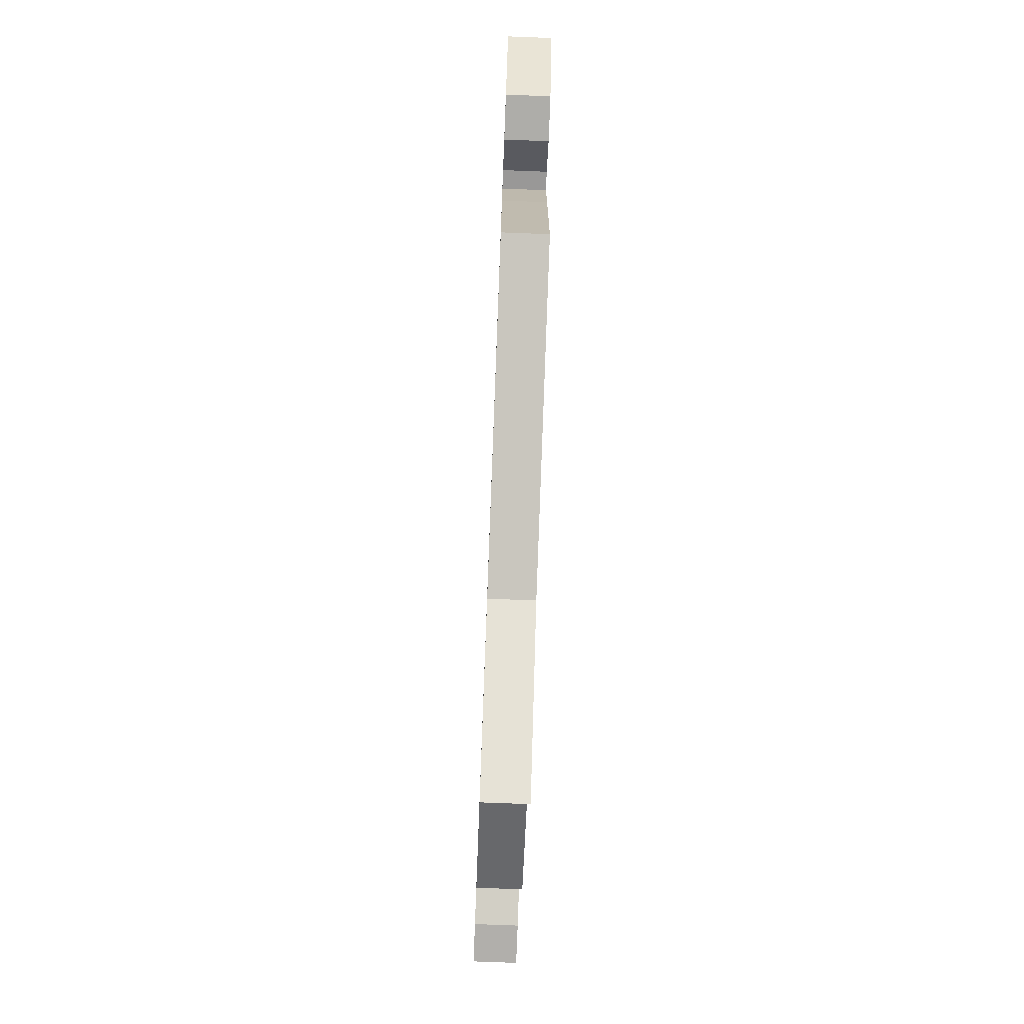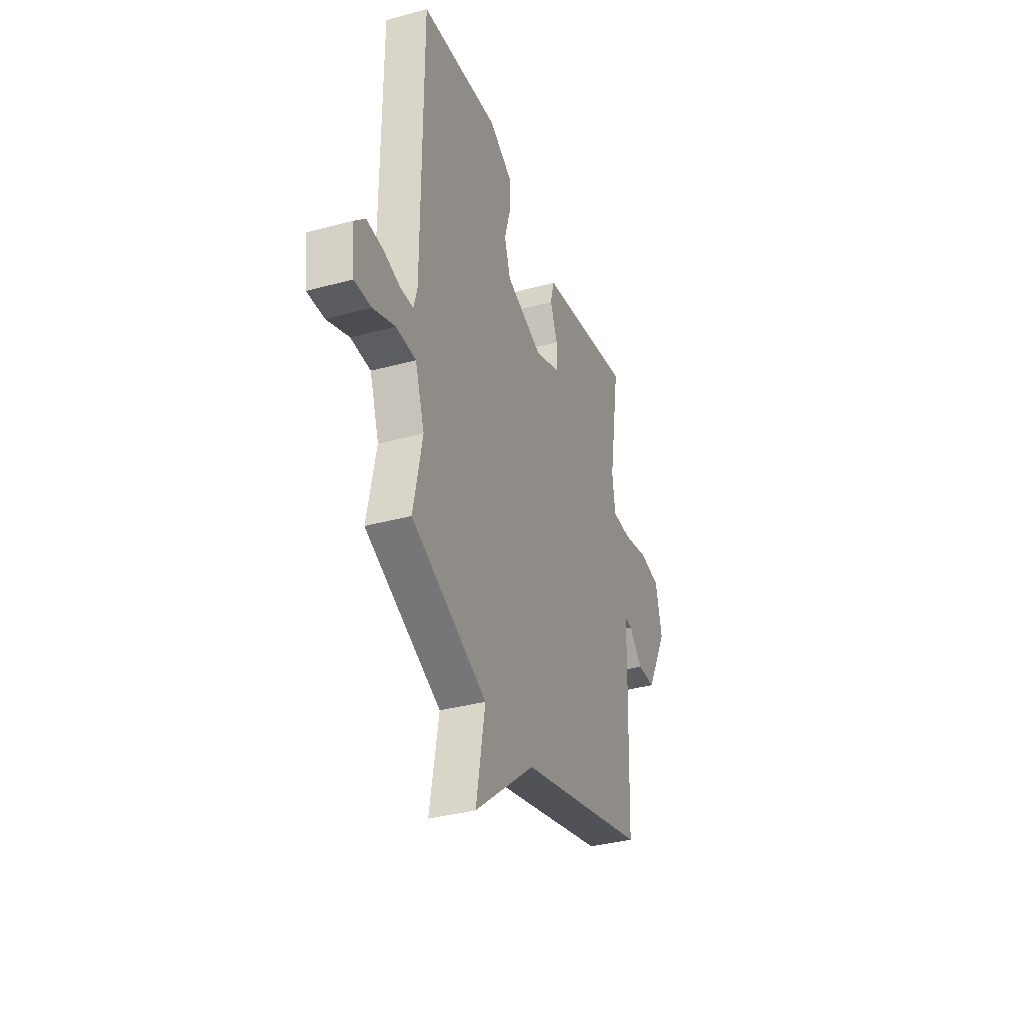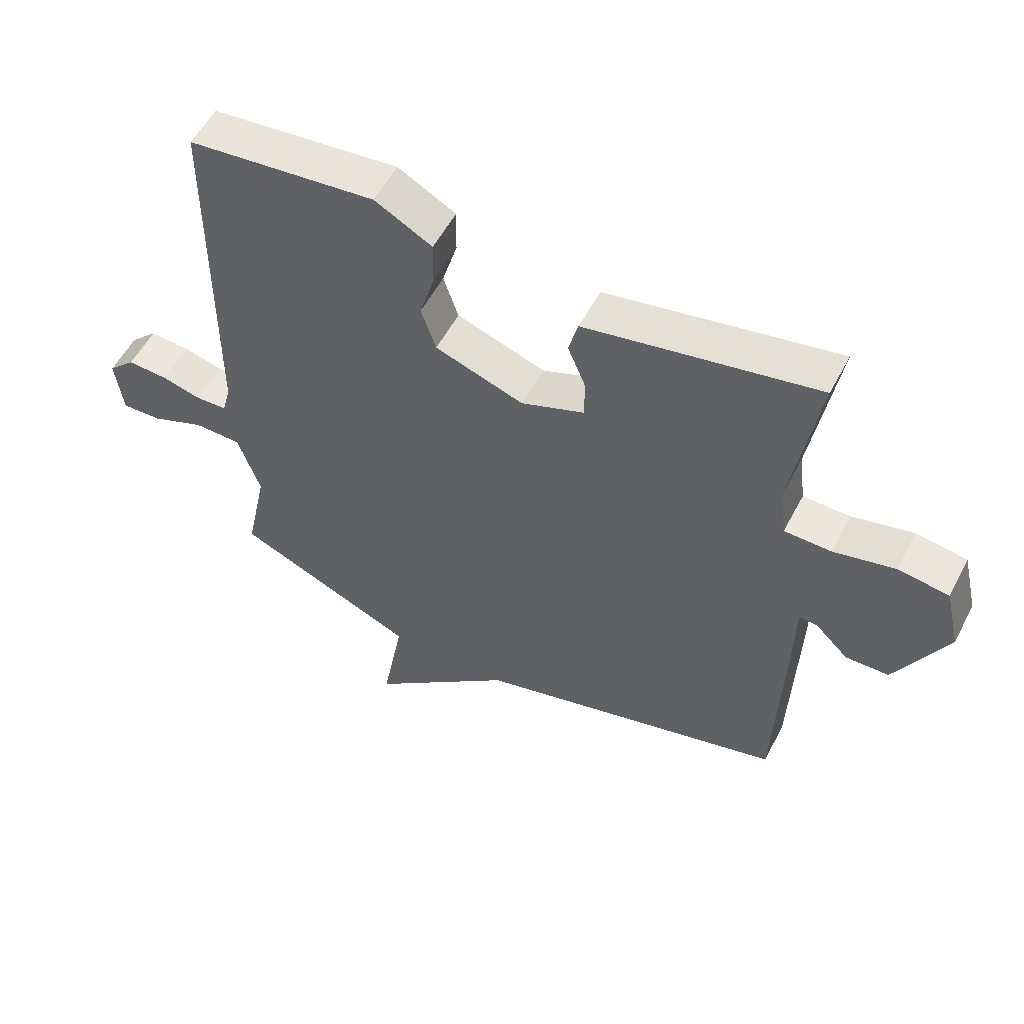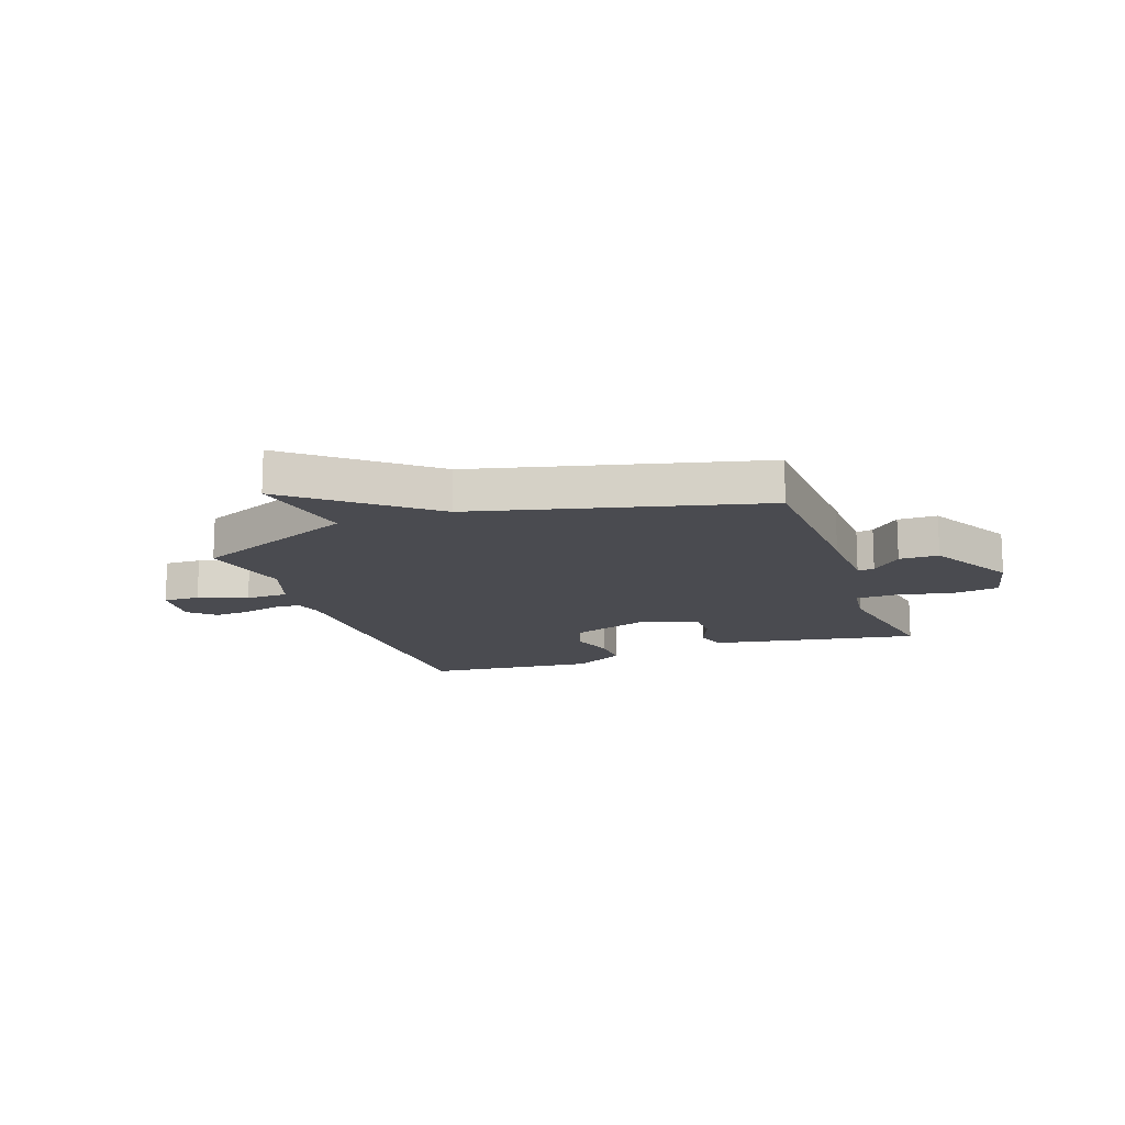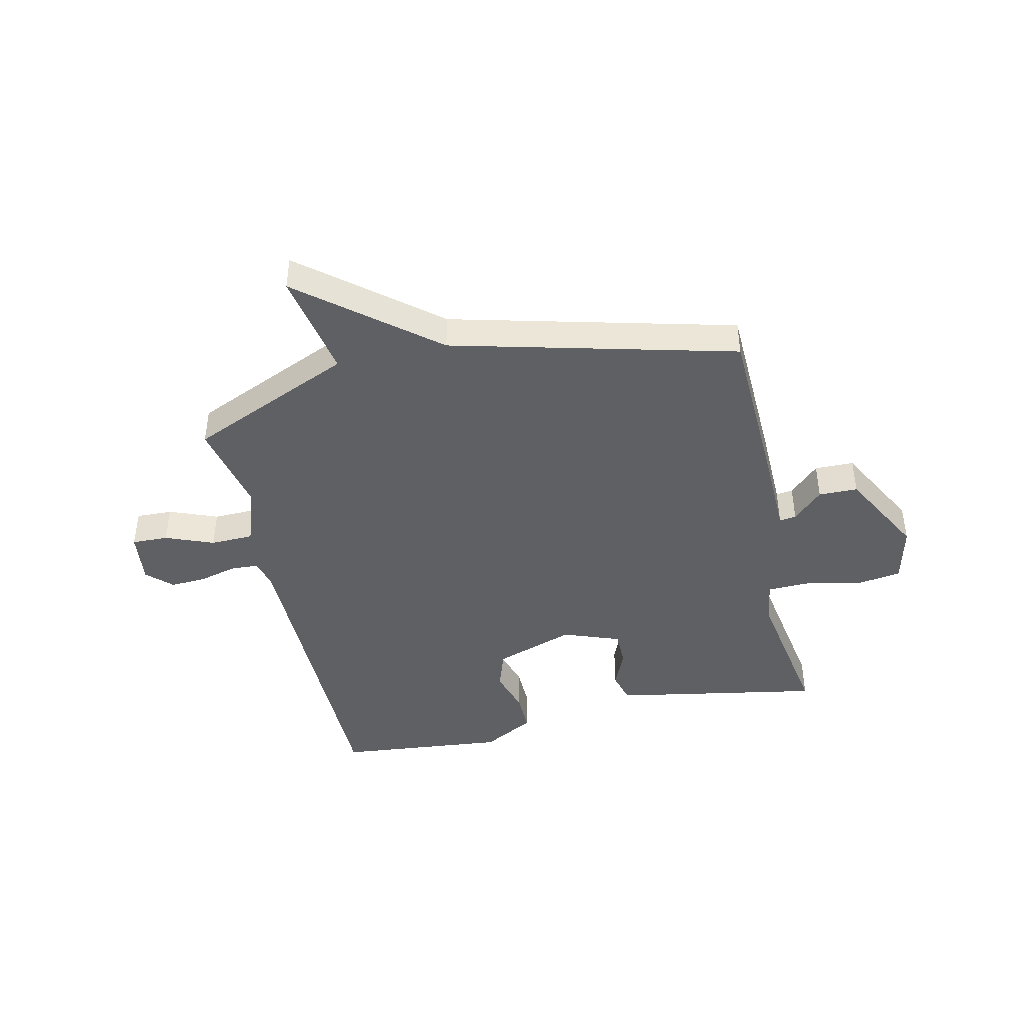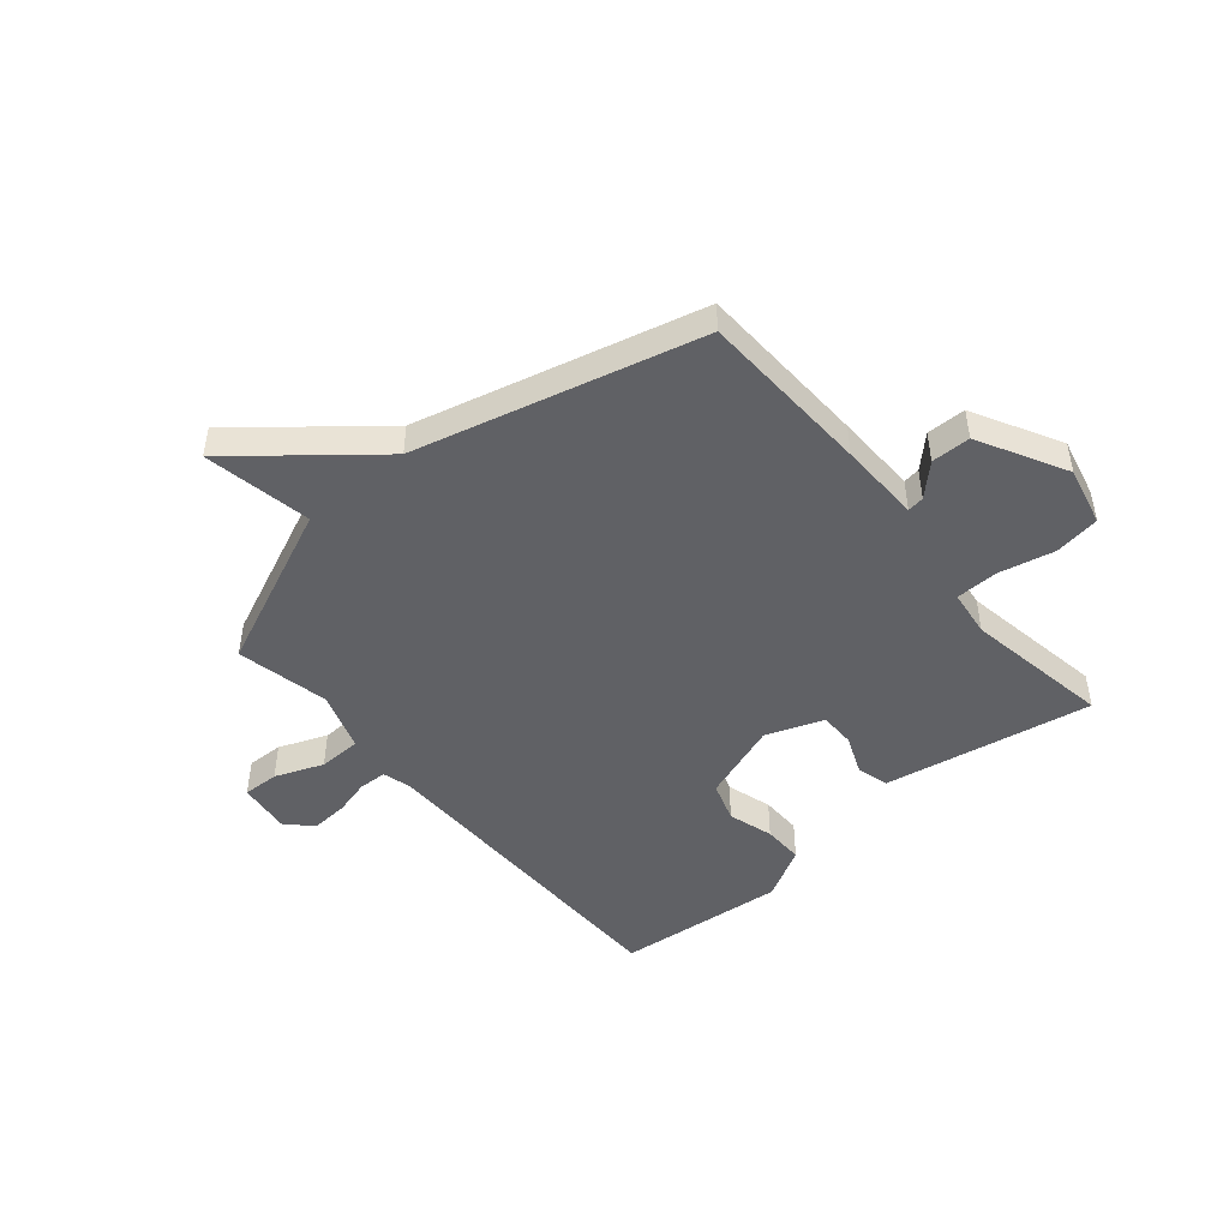
<metadata>
{"format":"obj","ext":"obj","renderer":"f3d","projection":"perspective","resolution":1024,"background":"white","views":[{"elev":-76.3,"azim":-92.2,"up":"+Z"},{"elev":-35.5,"azim":109.7,"up":"+Z"},{"elev":55.0,"azim":-152.7,"up":"+Z"},{"elev":-14.6,"azim":-160.2,"up":"+Y"},{"elev":-43.1,"azim":-167.3,"up":"+Y"},{"elev":-47.4,"azim":-139.8,"up":"+Y"}]}
</metadata>
<code>
v 0.5 0.07 0.5
v 0.503 0.07 -0.091
v 0.517 0.07 -0.142
v 0.567 0.07 -0.144
v 0.632 0.07 -0.127
v 0.697 0.07 -0.123
v 0.741 0.07 -0.165
v 0.729 0.07 -0.261
v 0.664 0.07 -0.259
v 0.578 0.07 -0.225
v 0.501 0.07 -0.227
v 0.465 0.07 -0.333
v 0.5 0.07 -0.5
v 0.206 0.07 -0.629
v 0.241 0.07 -0.822
v 0.006 0.07 -0.629
v -0.5 0.07 -0.5
v -0.511 0.07 -0.191
v -0.514 0.07 -0.045
v -0.544 0.07 -0.049
v -0.597 0.07 -0.101
v -0.667 0.07 -0.1
v -0.75 0.07 0.056
v -0.725 0.07 0.162
v -0.643 0.07 0.174
v -0.544 0.07 0.152
v -0.468 0.07 0.154
v -0.457 0.07 0.238
v -0.5 0.07 0.5
v -0.258 0.07 0.456
v -0.127 0.07 0.432
v -0.112 0.07 0.375
v -0.141 0.07 0.305
v -0.141 0.07 0.241
v -0.039 0.07 0.203
v 0.104 0.07 0.253
v 0.128 0.07 0.325
v 0.104 0.07 0.406
v 0.103 0.07 0.479
v 0.196 0.07 0.53
v 0.5 0 0.5
v 0.503 0 -0.091
v 0.517 0 -0.142
v 0.567 0 -0.144
v 0.632 0 -0.127
v 0.697 0 -0.123
v 0.741 0 -0.165
v 0.729 0 -0.261
v 0.664 0 -0.259
v 0.578 0 -0.225
v 0.501 0 -0.227
v 0.465 0 -0.333
v 0.5 0 -0.5
v 0.206 0 -0.629
v 0.241 0 -0.822
v 0.006 0 -0.629
v -0.5 0 -0.5
v -0.511 0 -0.191
v -0.514 0 -0.045
v -0.544 0 -0.049
v -0.597 0 -0.101
v -0.667 0 -0.1
v -0.75 0 0.056
v -0.725 0 0.162
v -0.643 0 0.174
v -0.544 0 0.152
v -0.468 0 0.154
v -0.457 0 0.238
v -0.5 0 0.5
v -0.258 0 0.456
v -0.127 0 0.432
v -0.112 0 0.375
v -0.141 0 0.305
v -0.141 0 0.241
v -0.039 0 0.203
v 0.104 0 0.253
v 0.128 0 0.325
v 0.104 0 0.406
v 0.103 0 0.479
v 0.196 0 0.53
f 40 1 2
f 39 40 2
f 38 39 2
f 37 38 2
f 36 37 2 3
f 35 36 3
f 34 35 3
f 31 32 33
f 30 31 33
f 29 30 33
f 28 29 33
f 27 28 33 34
f 24 25 26
f 23 24 26
f 22 23 26
f 21 22 26
f 20 21 26
f 19 20 26 27
f 27 34 3
f 19 27 3
f 18 19 3
f 17 18 3
f 16 17 3
f 12 13 14
f 11 12 14
f 8 9 10
f 7 8 10
f 6 7 10
f 5 6 10
f 4 5 10
f 4 10 11
f 3 4 11
f 16 3 11 14
f 14 15 16
f 42 41 80
f 42 80 79
f 42 79 78
f 42 78 77
f 43 42 77 76
f 43 76 75
f 43 75 74
f 73 72 71
f 73 71 70
f 73 70 69
f 73 69 68
f 74 73 68 67
f 66 65 64
f 66 64 63
f 66 63 62
f 66 62 61
f 66 61 60
f 67 66 60 59
f 43 74 67
f 43 67 59
f 43 59 58
f 43 58 57
f 43 57 56
f 54 53 52
f 54 52 51
f 50 49 48
f 50 48 47
f 50 47 46
f 50 46 45
f 50 45 44
f 51 50 44
f 51 44 43
f 54 51 43 56
f 56 55 54
f 1 41 42 2
f 2 42 43 3
f 3 43 44 4
f 4 44 45 5
f 5 45 46 6
f 6 46 47 7
f 7 47 48 8
f 8 48 49 9
f 9 49 50 10
f 10 50 51 11
f 11 51 52 12
f 12 52 53 13
f 13 53 54 14
f 14 54 55 15
f 15 55 56 16
f 16 56 57 17
f 17 57 58 18
f 18 58 59 19
f 19 59 60 20
f 20 60 61 21
f 21 61 62 22
f 22 62 63 23
f 23 63 64 24
f 24 64 65 25
f 25 65 66 26
f 26 66 67 27
f 27 67 68 28
f 28 68 69 29
f 29 69 70 30
f 30 70 71 31
f 31 71 72 32
f 32 72 73 33
f 33 73 74 34
f 34 74 75 35
f 35 75 76 36
f 36 76 77 37
f 37 77 78 38
f 38 78 79 39
f 39 79 80 40
f 40 80 41 1

</code>
